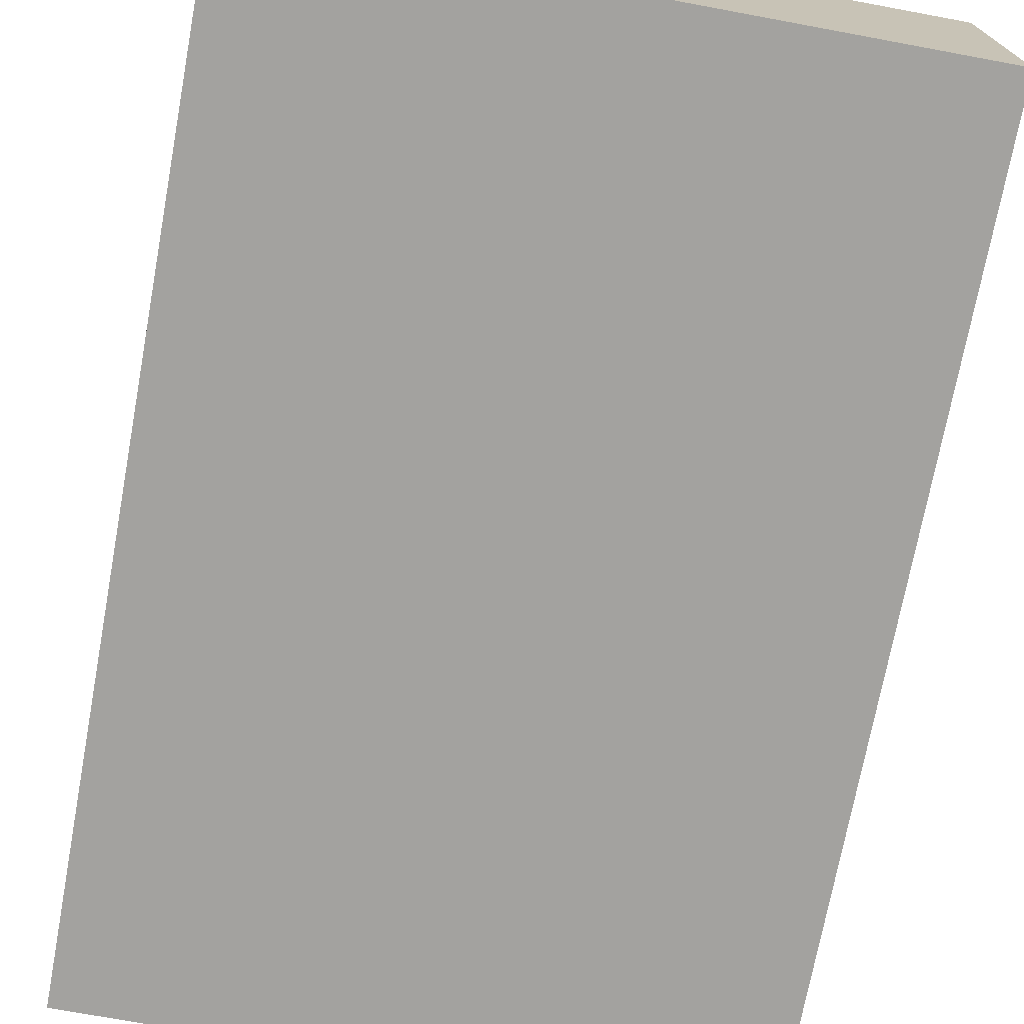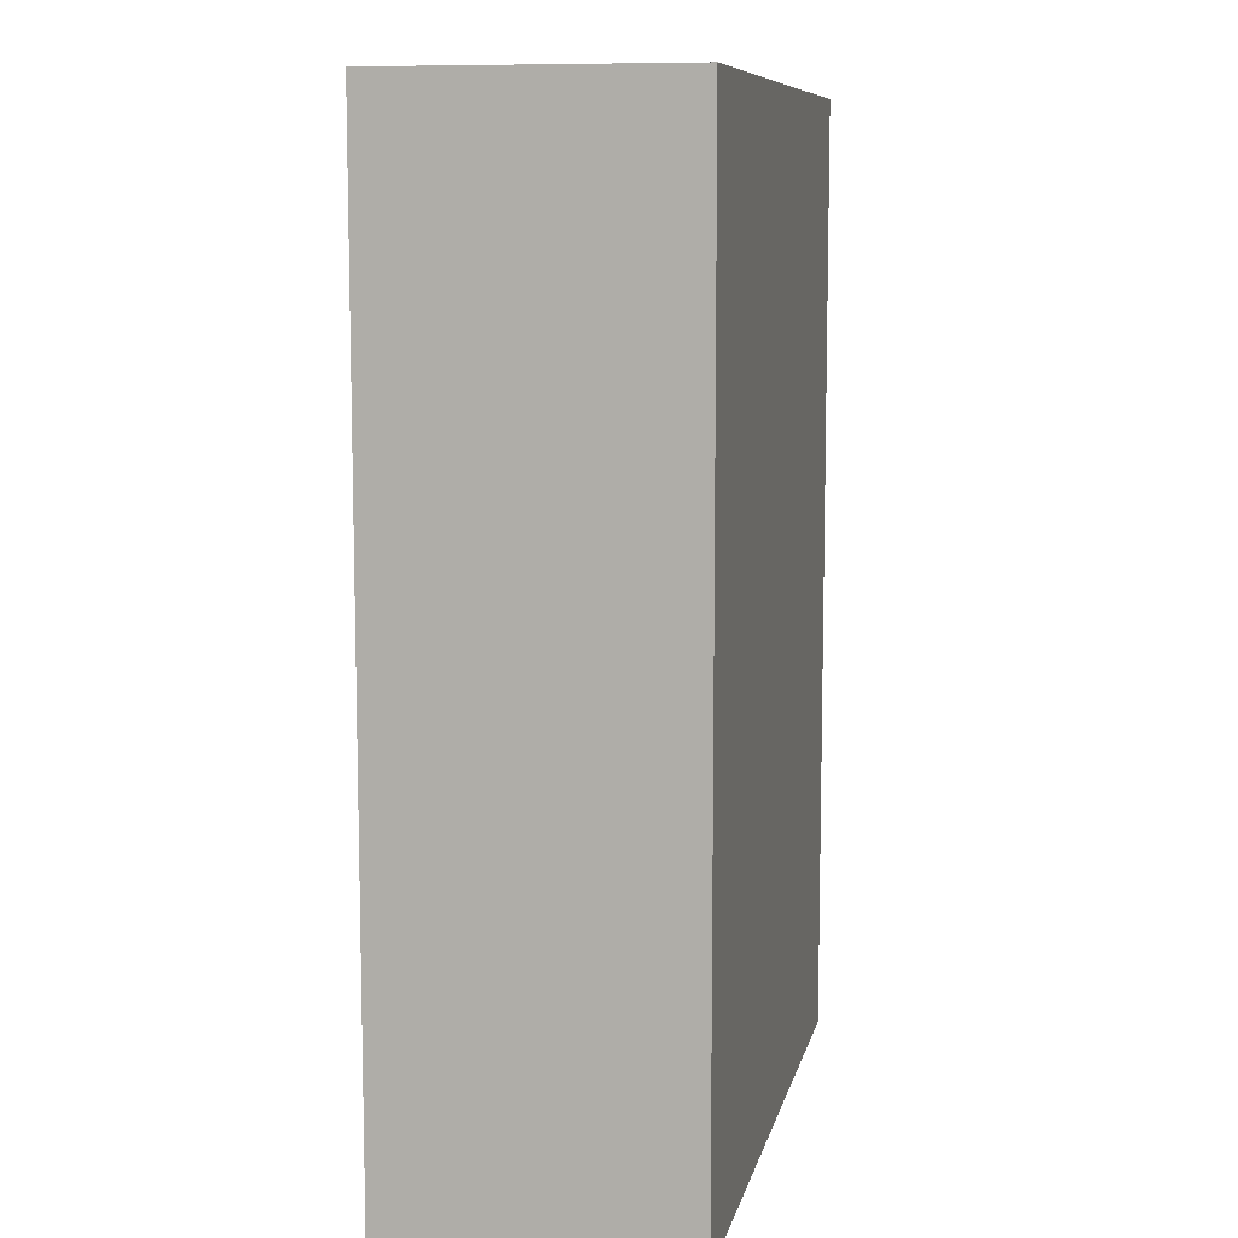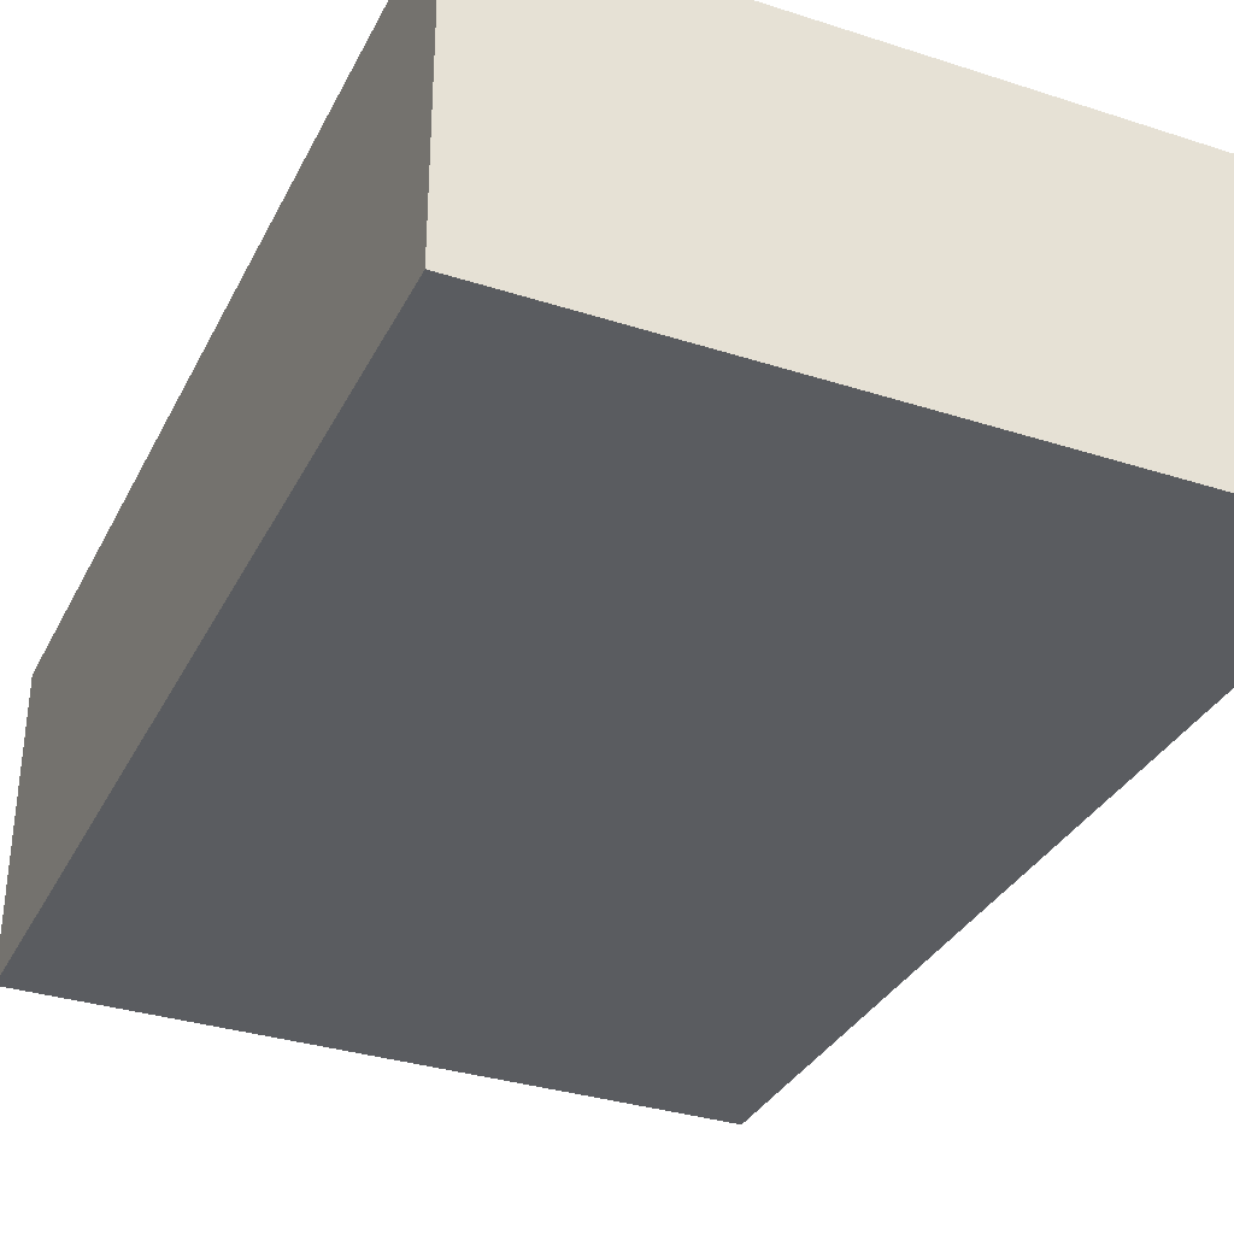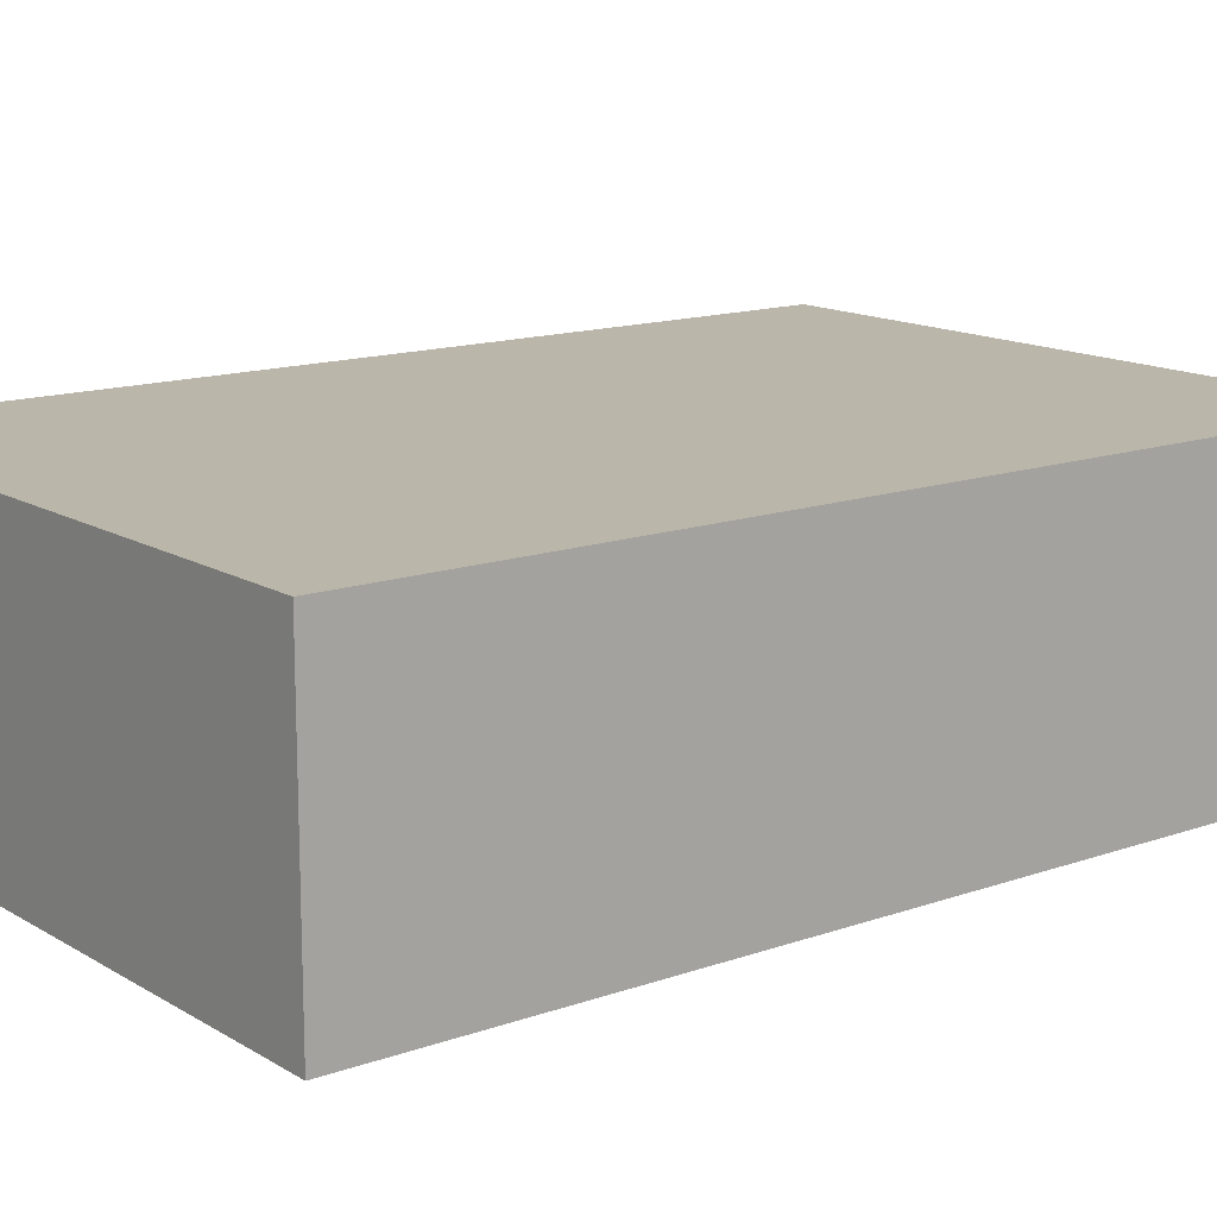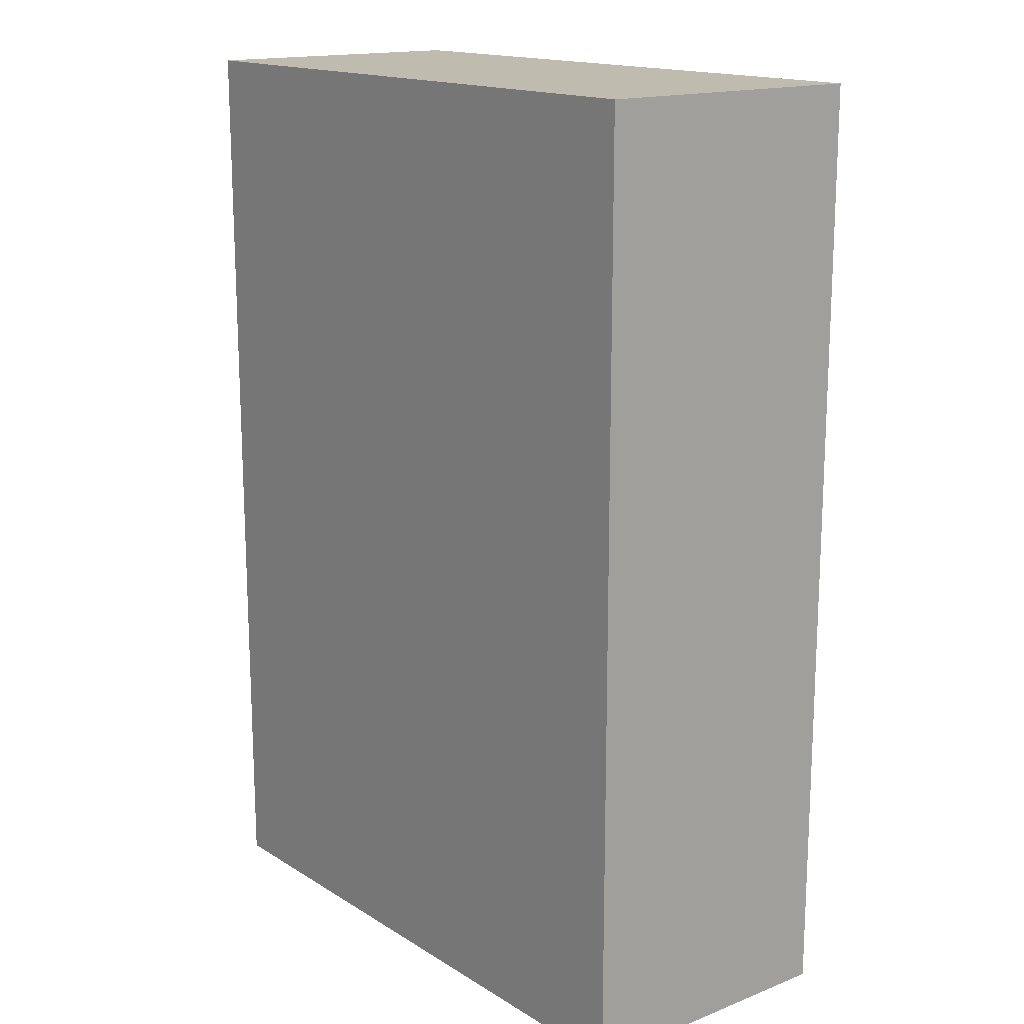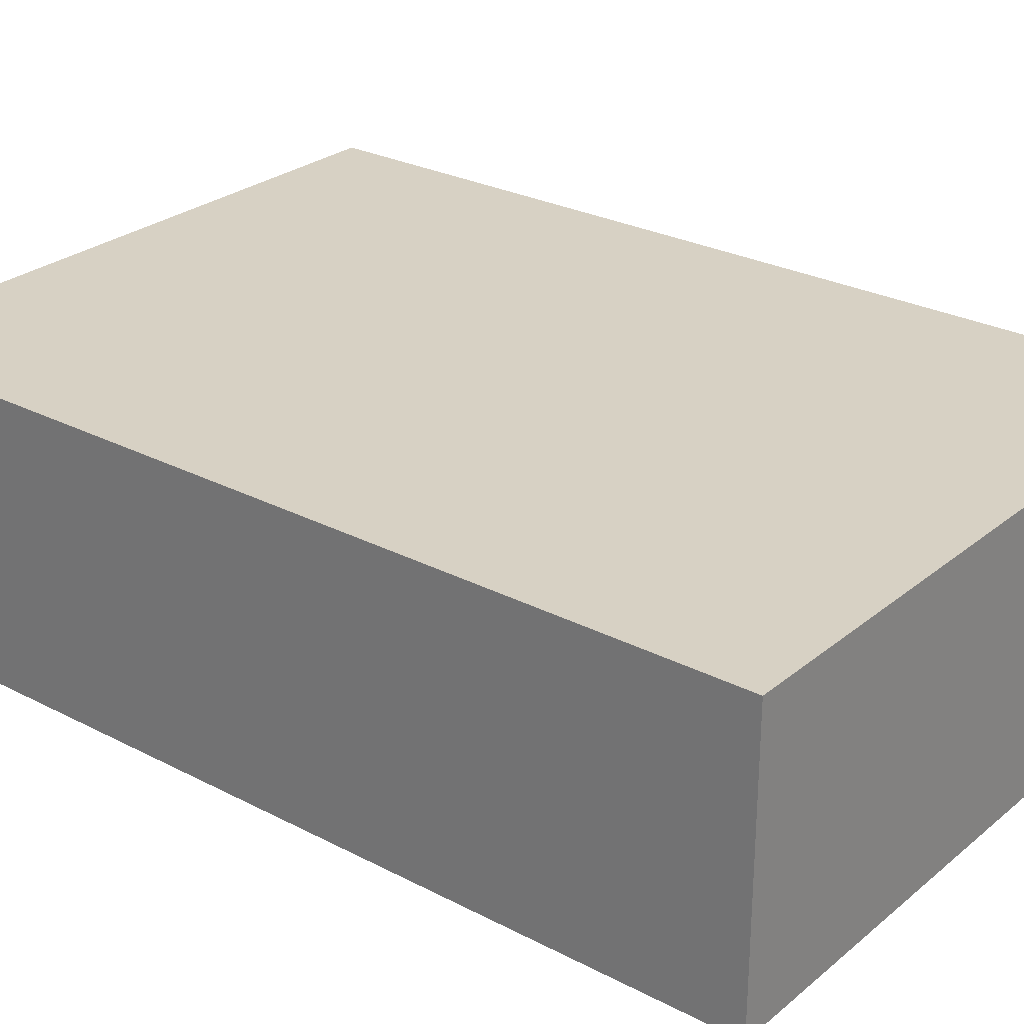
<metadata>
{"format":"obj","ext":"obj","renderer":"f3d","projection":"perspective","resolution":1024,"background":"white","views":[{"elev":-72.5,"azim":169.5,"up":"+Z"},{"elev":9.2,"azim":-77.9,"up":"+Y"},{"elev":-33.6,"azim":156.3,"up":"+Z"},{"elev":14.1,"azim":52.1,"up":"+Z"},{"elev":16.0,"azim":-128.7,"up":"+Y"},{"elev":27.1,"azim":-51.2,"up":"+Z"}]}
</metadata>
<code>
o Cube
v 0.1235 0.6859 -0.8793
v 0.1235 0.01463 -0.8793
v 0.1235 0.6859 -0.6753
v -0.3351 0.01463 -0.8793
v 0.1235 0.01463 -0.6753
v -0.3351 0.6859 -0.8793
v -0.3351 0.6859 -0.6753
v -0.3351 0.01463 -0.6753
f 6 3 1
f 3 8 5
f 7 4 8
f 2 8 4
f 1 5 2
f 6 2 4
f 6 7 3
f 3 7 8
f 7 6 4
f 2 5 8
f 1 3 5
f 6 1 2

</code>
